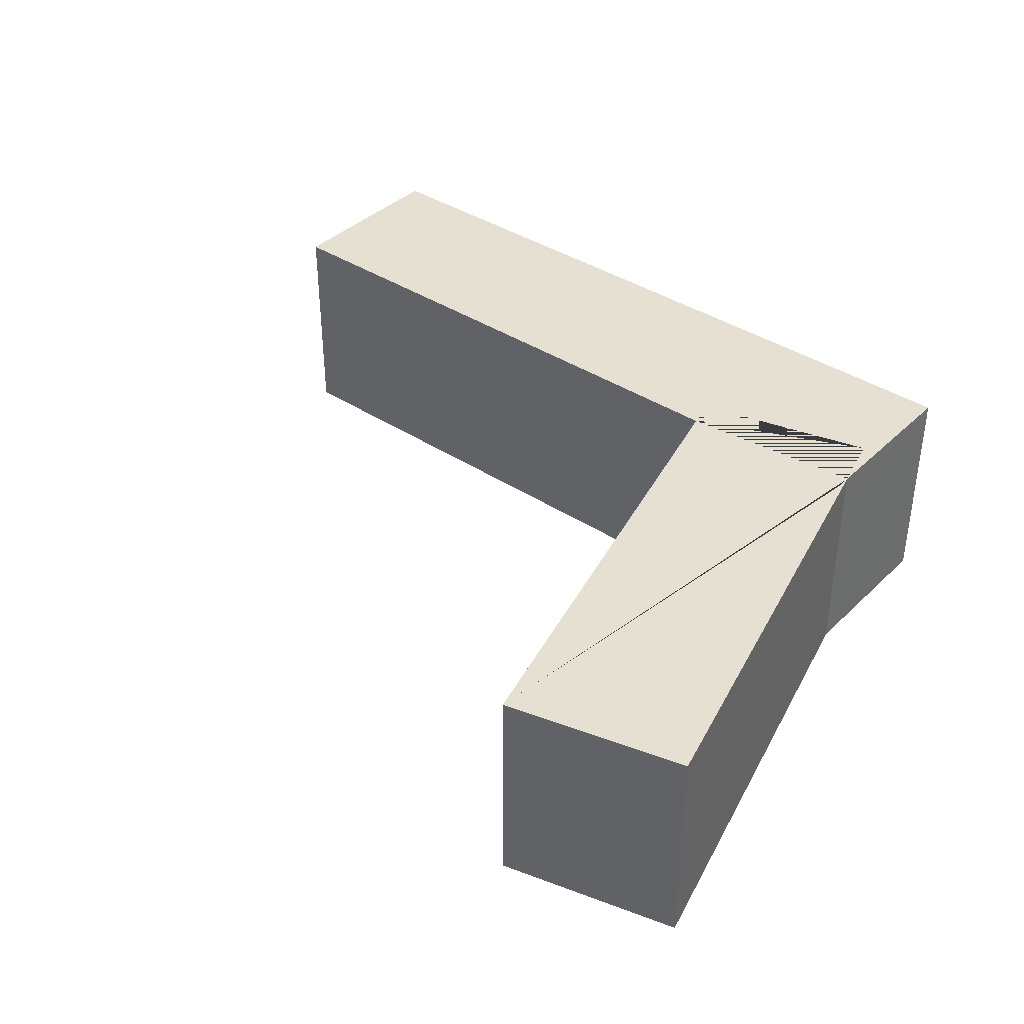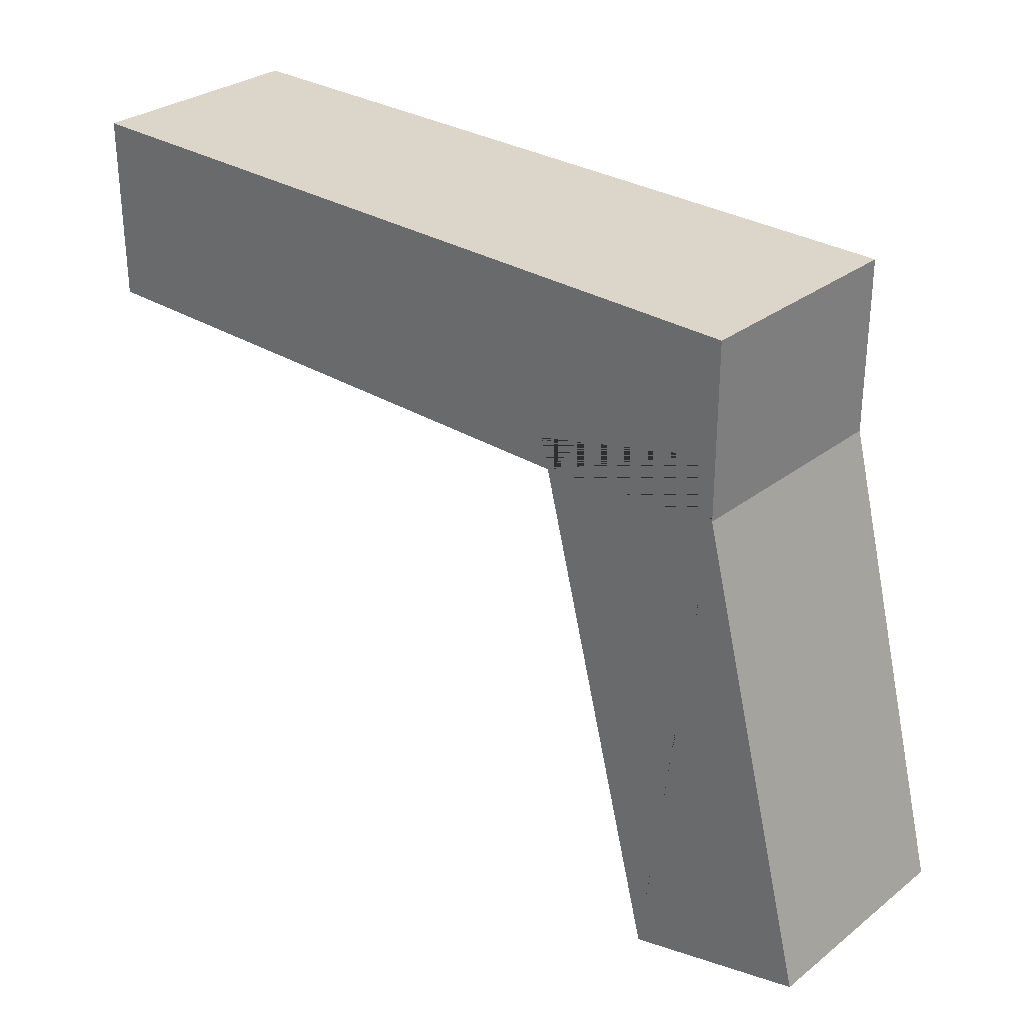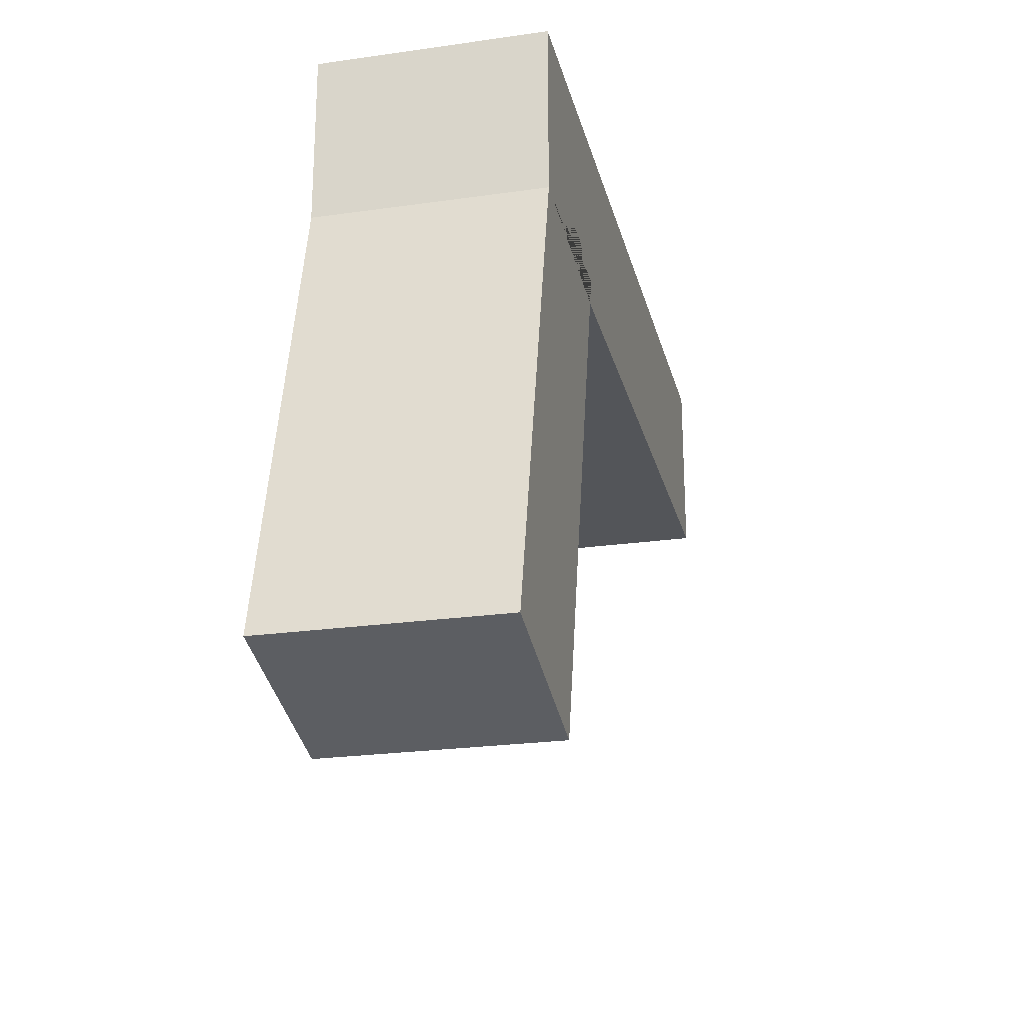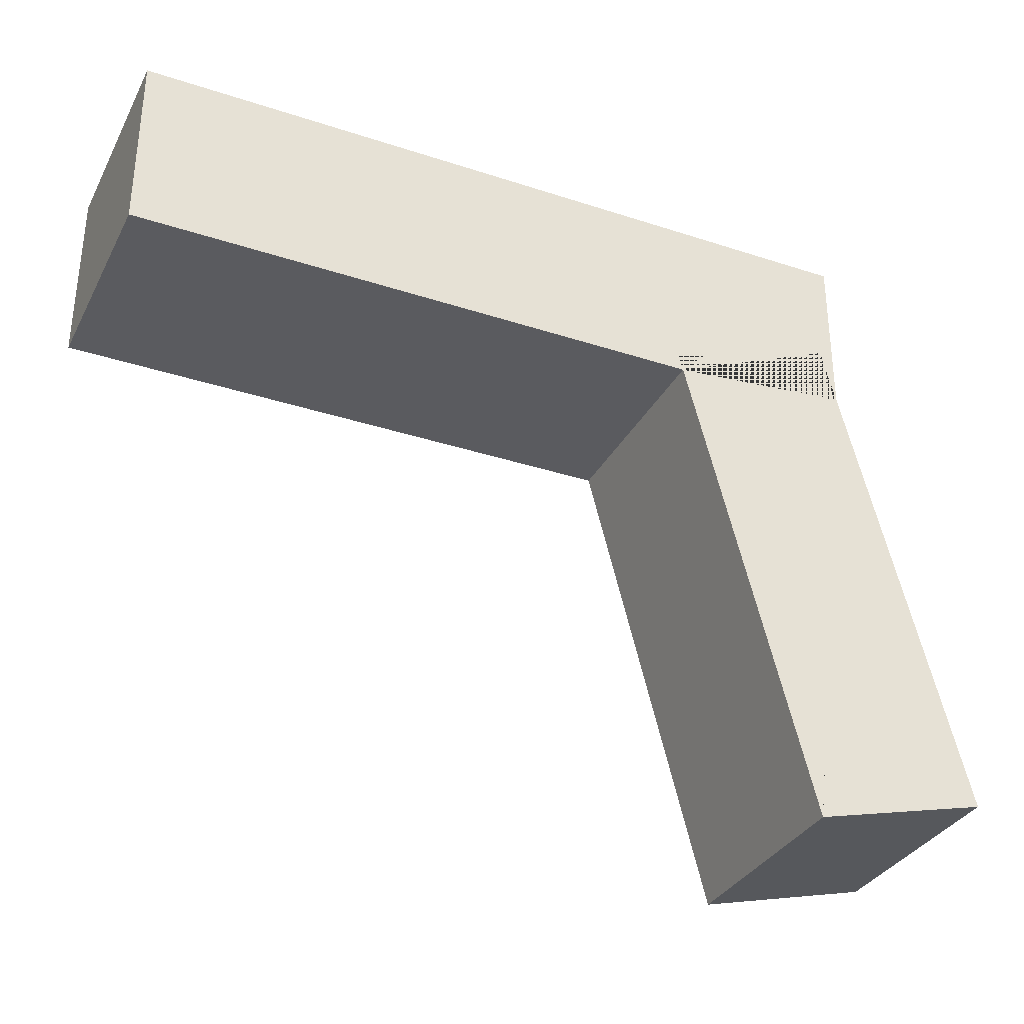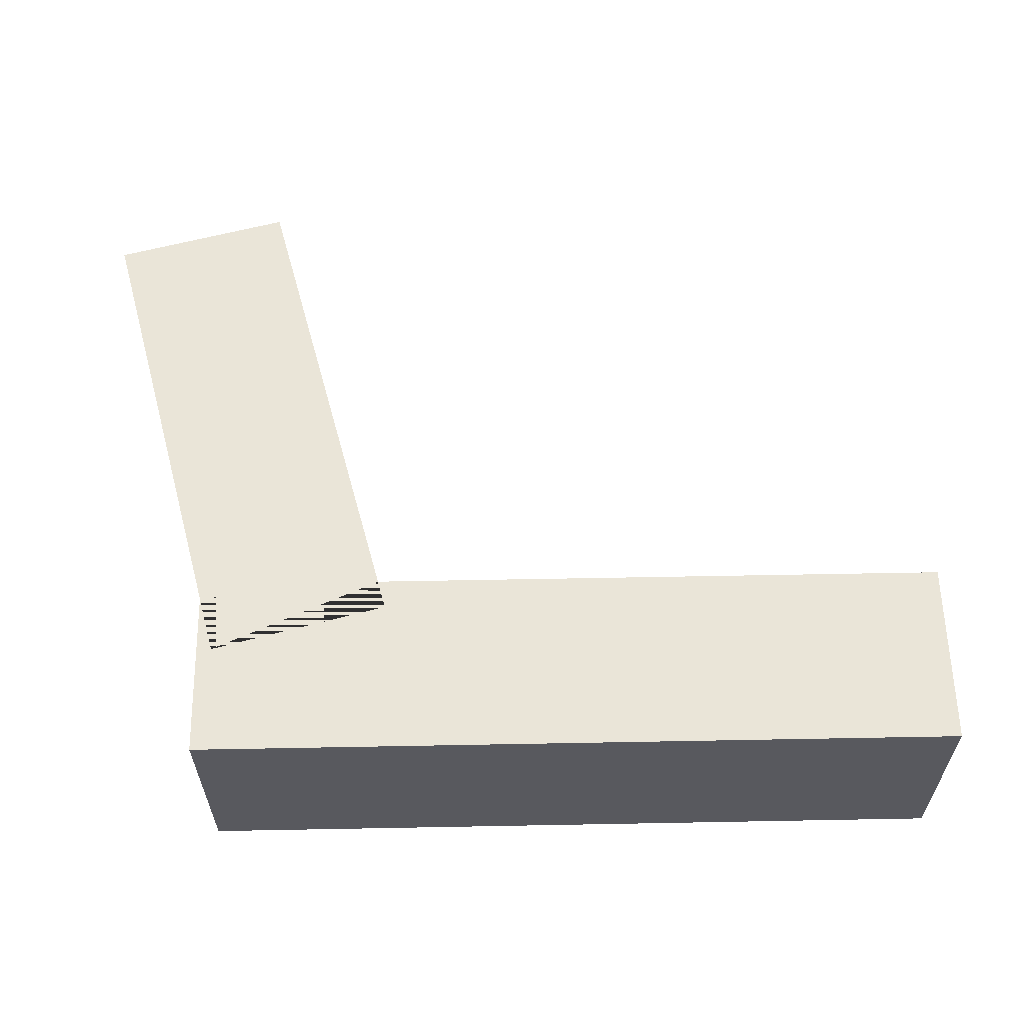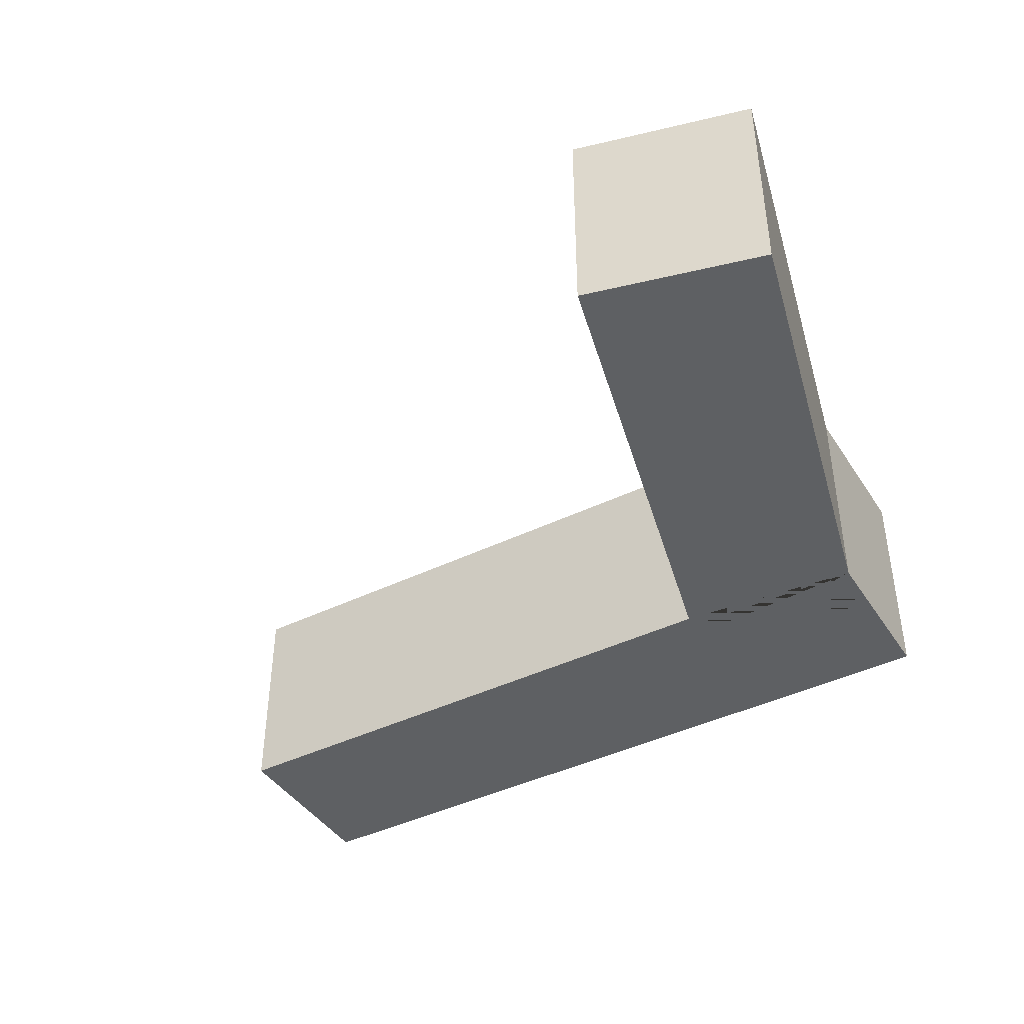
<metadata>
{"format":"obj","ext":"obj","renderer":"f3d","projection":"perspective","resolution":1024,"background":"white","views":[{"elev":38.5,"azim":39.7,"up":"+Z"},{"elev":29.9,"azim":41.8,"up":"+Y"},{"elev":-24.1,"azim":103.3,"up":"+Y"},{"elev":-33.4,"azim":-24.2,"up":"+Y"},{"elev":59.6,"azim":178.9,"up":"+Z"},{"elev":-42.3,"azim":30.3,"up":"+Z"}]}
</metadata>
<code>
o Cube_Cube.001
v 0.2276 -0.0748 0.1312
v 0.4367 -0.0213 0.1312
v 0.2276 -0.0748 -0.1312
v 0.4367 -0.0213 -0.1312
v 0.3814 -0.6762 0.1312
v 0.5906 -0.6227 0.1312
v 0.3814 -0.6762 -0.1312
v 0.5906 -0.6227 -0.1312
v -0.4543 -0.1099 0.1312
v -0.4543 0.1099 0.1312
v -0.4543 -0.1099 -0.1312
v -0.4543 0.1099 -0.1312
v 0.4543 -0.1099 0.1312
v 0.4543 0.1099 0.1312
v 0.4543 -0.1099 -0.1312
v 0.4543 0.1099 -0.1312
v 0.2365 -0.1099 -0.1312
v 0.2365 -0.1099 0.1312
v 0.4543 -0.0901 -0.1312
v 0.4543 -0.0901 0.1312
v 0.4293 -0.1099 -0.1312
f 7 8 6 5
f 9 10 12 11
f 16 12 10 14
f 8 7 17 21 15 19
f 3 4 19 15 21 17
f 5 6 20 13 18
f 13 20 2 1 18
f 7 5 18 17
f 20 6 8 19
f 19 4 3 17 11 12 16
f 19 16 14 20
f 18 1 2 20 14 10 9
f 9 11 17 18

</code>
